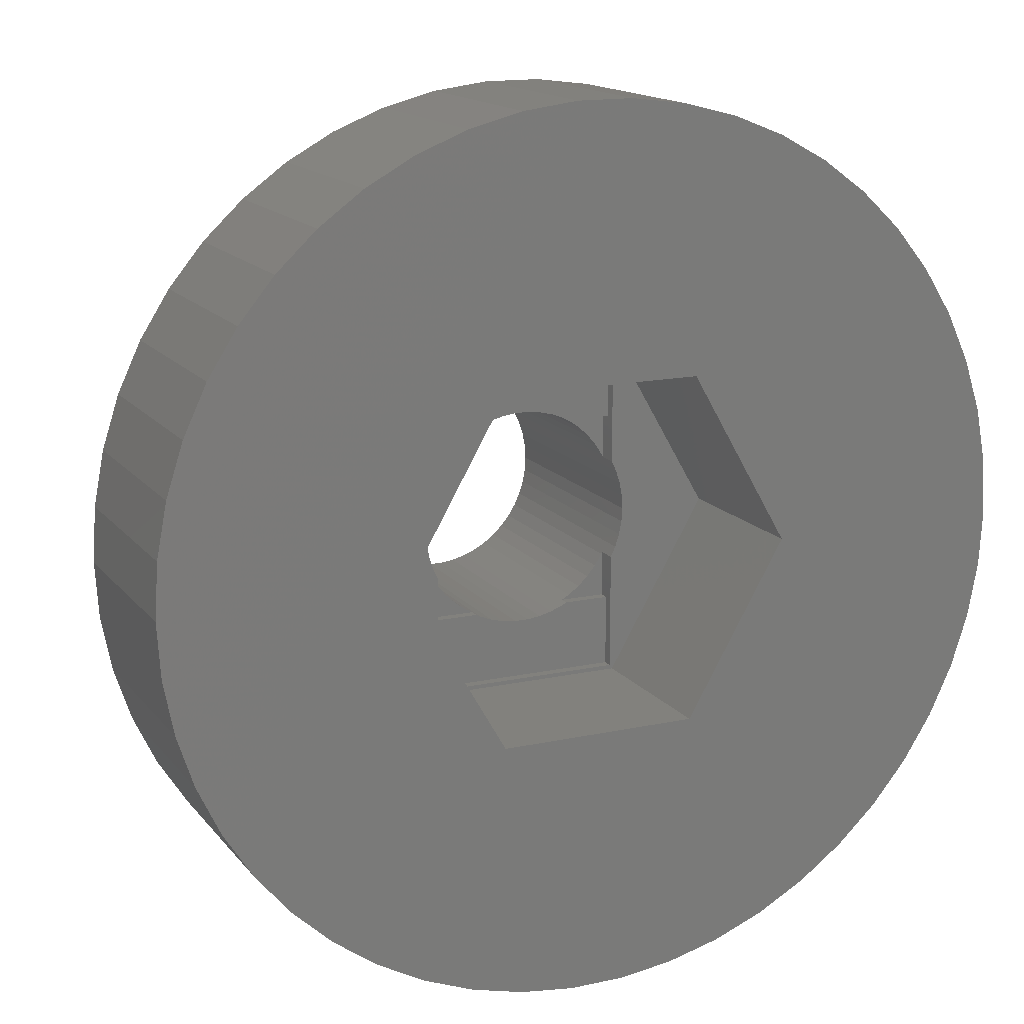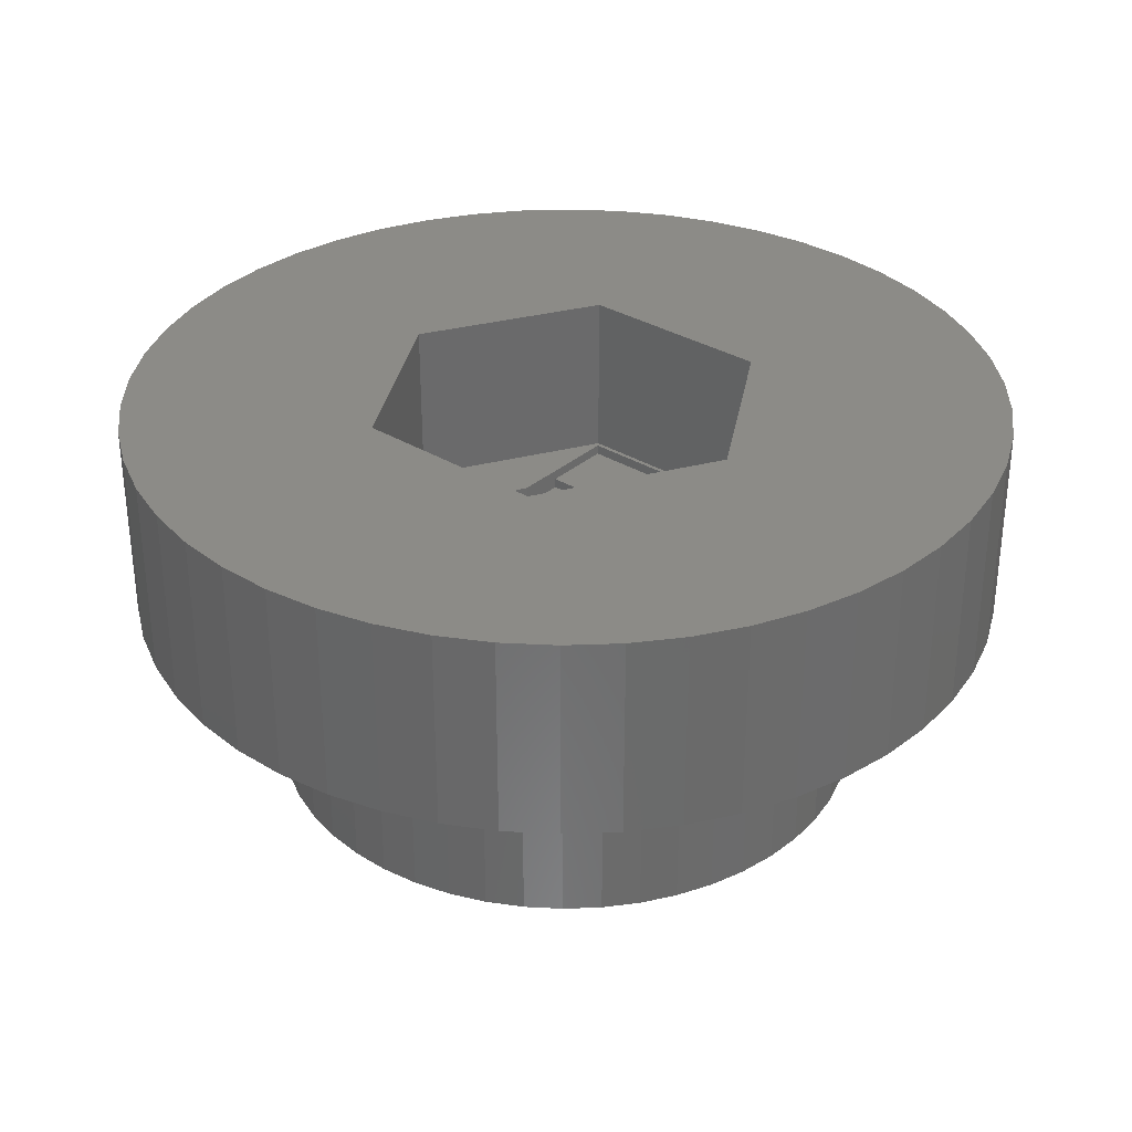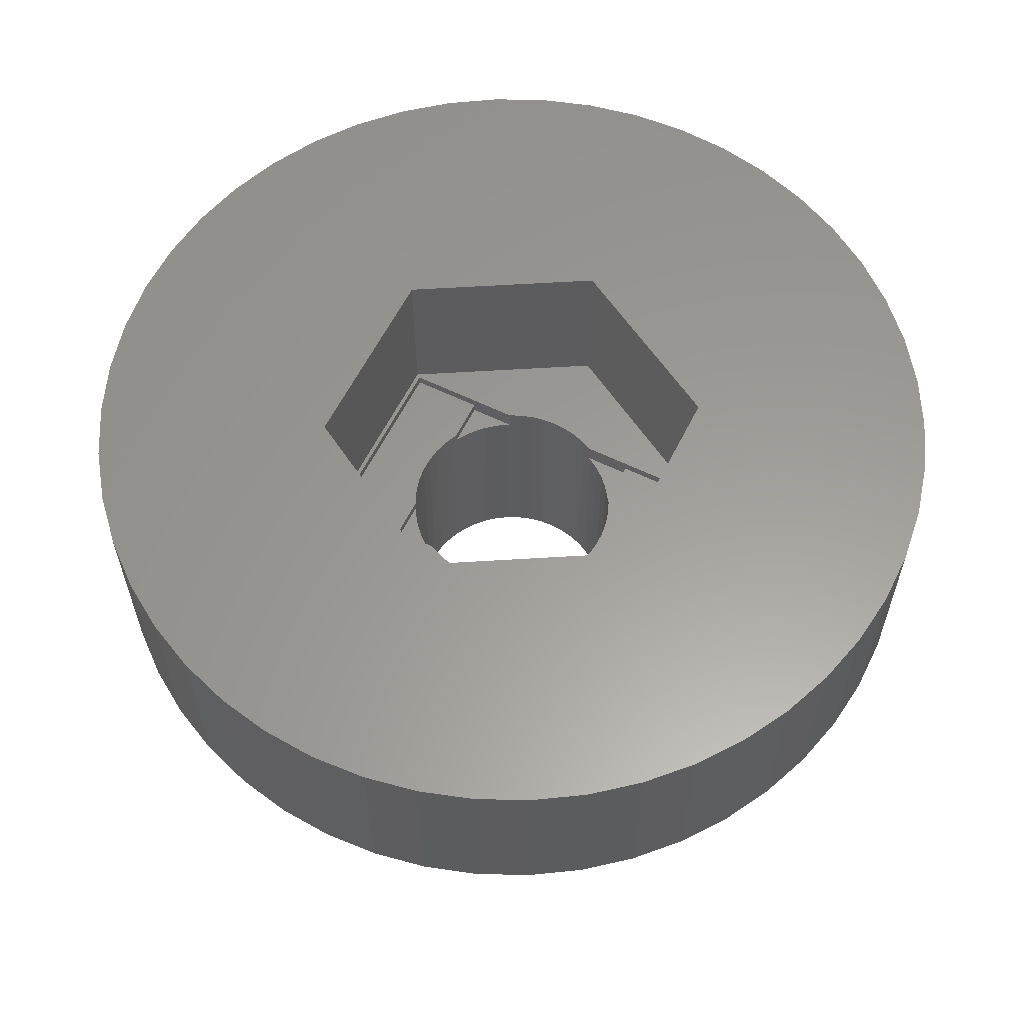
<metadata>
{"format":"stl","ext":"stl","renderer":"f3d","projection":"perspective","resolution":1024,"background":"white","views":[{"elev":15.3,"azim":-24.7,"up":"+Y"},{"elev":32.7,"azim":40.2,"up":"+Z"},{"elev":60.0,"azim":-63.6,"up":"+Z"}]}
</metadata>
<code>
# stl→obj: 344 verts, 688 faces
v 13 0 21
v 12.9 1.629 15
v 12.9 1.629 21
v 13 0 15
v -13 0 15
v -12.9 1.629 21
v -12.9 1.629 15
v -13 0 21
v 0.8163 12.97 15
v -0.8163 12.97 21
v 0.8163 12.97 21
v -0.8163 12.97 15
v -0.8163 -12.97 15
v 0.8163 -12.97 21
v -0.8163 -12.97 21
v 0.8163 -12.97 15
v 9.477 -8.899 21
v 10.52 -7.641 15
v 10.52 -7.641 21
v 9.477 -8.899 15
v 9.477 8.899 15
v 8.287 10.02 21
v 9.477 8.899 21
v 8.287 10.02 15
v -8.287 10.02 15
v -9.477 8.899 21
v -8.287 10.02 21
v -9.477 8.899 15
v -4.017 12.36 15
v -5.535 11.76 21
v -4.017 12.36 21
v -5.535 11.76 15
v 12.09 4.786 21
v 11.39 6.263 15
v 11.39 6.263 21
v 12.09 4.786 15
v 5.535 11.76 15
v 4.017 12.36 21
v 5.535 11.76 21
v 4.017 12.36 15
v 6.966 10.98 15
v 6.966 10.98 21
v -12.09 4.786 15
v -11.39 6.263 21
v -11.39 6.263 15
v -12.09 4.786 21
v -10.52 7.641 15
v -10.52 7.641 21
v 5.914 0 21
v 12.59 3.233 21
v 12.9 -1.629 21
v 12.59 -3.233 21
v 12.09 -4.786 21
v 2.957 5.122 21
v 10.52 7.641 21
v 11.39 -6.263 21
v 2.957 -5.122 21
v 8.287 -10.02 21
v 2.436 12.77 21
v -2.957 5.122 21
v -2.436 12.77 21
v -6.966 10.98 21
v 6.966 -10.98 21
v 5.535 -11.76 21
v 4.017 -12.36 21
v 2.436 -12.77 21
v -2.957 -5.122 21
v -2.436 -12.77 21
v -4.017 -12.36 21
v -5.535 -11.76 21
v -11.39 -6.263 21
v -5.914 0 21
v -6.966 -10.98 21
v -8.287 -10.02 21
v -9.477 -8.899 21
v -10.52 -7.641 21
v -12.59 3.233 21
v -12.09 -4.786 21
v -12.59 -3.233 21
v -12.9 -1.629 21
v -2.436 12.77 15
v 9 0 15
v 12.9 -1.629 15
v 8.929 -1.128 15
v 12.59 -3.233 15
v 8.717 -2.238 15
v 12.09 -4.786 15
v 8.929 1.128 15
v 8.368 -3.313 15
v 11.39 -6.263 15
v 12.59 3.233 15
v 7.887 -4.336 15
v 8.717 2.238 15
v 7.281 -5.29 15
v 8.368 3.313 15
v 6.561 -6.161 15
v 8.287 -10.02 15
v 5.737 -6.935 15
v 6.966 -10.98 15
v 4.822 -7.599 15
v 5.535 -11.76 15
v 3.832 -8.143 15
v 4.017 -12.36 15
v 2.781 -8.56 15
v 2.436 -12.77 15
v 1.686 -8.841 15
v 0.5651 -8.982 15
v -0.5651 -8.982 15
v -1.686 -8.841 15
v -2.436 -12.77 15
v -2.781 -8.56 15
v -4.017 -12.36 15
v -3.832 -8.143 15
v -5.535 -11.76 15
v -4.822 -7.599 15
v -6.966 -10.98 15
v -5.737 -6.935 15
v -8.287 -10.02 15
v -6.561 -6.161 15
v -9.477 -8.899 15
v -7.281 -5.29 15
v -10.52 -7.641 15
v -7.887 -4.336 15
v -11.39 -6.263 15
v -12.09 -4.786 15
v -8.368 -3.313 15
v 7.887 4.336 15
v 10.52 7.641 15
v 7.281 5.29 15
v 6.561 6.161 15
v 5.737 6.935 15
v 4.822 7.599 15
v 3.832 8.143 15
v 2.781 8.56 15
v 2.436 12.77 15
v 1.686 8.841 15
v 0.5651 8.982 15
v -0.5651 8.982 15
v -1.686 8.841 15
v -2.781 8.56 15
v -3.832 8.143 15
v -4.822 7.599 15
v -6.966 10.98 15
v -5.737 6.935 15
v -6.561 6.161 15
v -7.281 5.29 15
v -7.887 4.336 15
v -8.368 3.313 15
v -8.717 2.238 15
v -12.59 3.233 15
v -8.929 1.128 15
v -9 0 15
v -8.717 -2.238 15
v -12.59 -3.233 15
v -8.929 -1.128 15
v -12.9 -1.629 15
v 8.929 1.128 9
v 9 0 9
v -9 0 9
v -8.929 1.128 9
v 0.5651 8.982 9
v -0.5651 8.982 9
v 6.561 6.161 9
v 5.737 6.935 9
v -5.737 6.935 9
v -6.561 6.161 9
v -2.781 8.56 9
v -3.832 8.143 9
v 7.887 4.336 9
v 8.368 3.313 9
v 8.717 2.238 9
v 7.281 5.29 9
v 3.832 8.143 9
v 2.781 8.56 9
v 1.686 8.841 9
v 4.822 7.599 9
v -8.368 3.313 9
v -7.887 4.336 9
v -7.281 5.29 9
v -8.717 2.238 9
v -4.822 7.599 9
v -1.686 8.841 9
v 8.929 -1.128 9
v -1.686 -8.841 9
v -0.5651 -8.982 9
v -7.887 -4.336 9
v -8.368 -3.313 9
v 0.5651 -8.982 9
v 1.686 -8.841 9
v 7.887 -4.336 9
v 7.281 -5.29 9
v 8.717 -2.238 9
v -7.281 -5.29 9
v -8.717 -2.238 9
v 2.781 -8.56 9
v 3.832 -8.143 9
v 5.737 -6.935 9
v 6.561 -6.161 9
v 8.368 -3.313 9
v -3.832 -8.143 9
v -2.781 -8.56 9
v -6.561 -6.161 9
v -8.929 -1.128 9
v 4.822 -7.599 9
v -5.737 -6.935 9
v -4.822 -7.599 9
v 3.25 0 9
v 3.224 -0.4073 9
v 3.148 -0.8082 9
v 3.224 0.4073 9
v 3.022 -1.196 9
v 2.848 -1.566 9
v 3.148 0.8082 9
v 2.629 -1.91 9
v 2.369 -2.225 9
v 3.022 1.196 9
v 2.072 -2.504 9
v 1.741 -2.744 9
v 2.848 1.566 9
v 1.384 -2.941 9
v 1.004 -3.091 9
v 0.609 -3.192 9
v 0.2041 -3.244 9
v -0.2041 -3.244 9
v -0.609 -3.192 9
v -1.004 -3.091 9
v -1.384 -2.941 9
v -1.741 -2.744 9
v -2.072 -2.504 9
v -2.369 -2.225 9
v -2.629 -1.91 9
v -2.848 -1.566 9
v 2.629 1.91 9
v 2.369 2.225 9
v 2.072 2.504 9
v 1.741 2.744 9
v 1.384 2.941 9
v 1.004 3.091 9
v 0.609 3.192 9
v 0.2041 3.244 9
v -0.2041 3.244 9
v -0.609 3.192 9
v -1.004 3.091 9
v -1.384 2.941 9
v -1.741 2.744 9
v -2.072 2.504 9
v -2.369 2.225 9
v -2.629 1.91 9
v -2.848 1.566 9
v -3.022 1.196 9
v -3.148 0.8082 9
v -3.224 0.4073 9
v -3.25 0 9
v -3.022 -1.196 9
v -3.148 -0.8082 9
v -3.224 -0.4073 9
v -2.875 -1.508 16
v -2.875 -2.875 15.7
v -2.875 -1.508 15.4
v -2.875 -5 16
v -2.875 -5 15.7
v -2.875 -2.875 15.4
v -2.875 5 16
v -2.875 2.875 15.7
v -2.875 5 15.7
v -2.875 1.508 16
v -2.875 1.508 15.4
v -2.875 2.875 15.4
v -2.957 -5.122 16
v -5.914 0 16
v -3.022 -1.196 16
v -3.148 -0.8082 16
v -3.224 -0.4073 16
v -3.25 0 16
v 2.957 5.122 16
v 2.875 5 16
v -2.957 5.122 16
v -3.022 1.196 16
v -3.148 0.8082 16
v -3.224 0.4073 16
v 5.914 0 16
v 3.224 0.4073 16
v 3.25 0 16
v 3.148 0.8082 16
v 3.022 1.196 16
v 2.875 1.508 16
v 3.224 -0.4073 16
v 3.148 -0.8082 16
v 3.022 -1.196 16
v 2.875 -1.508 16
v 2.957 -5.122 16
v 2.875 -5 16
v 2.875 -2.875 15.7
v 2.875 -1.508 15.4
v 2.875 -2.875 15.4
v 2.875 -5 15.7
v 2.875 2.875 15.4
v 2.875 1.508 15.4
v 2.875 2.875 15.7
v 2.875 5 15.7
v 1.503 -2.875 15.7
v 1.384 -2.941 15.7
v 1.004 -3.091 15.7
v 0.609 -3.192 15.7
v 0.2041 -3.244 15.7
v -0.2041 -3.244 15.7
v -0.609 -3.192 15.7
v -1.004 -3.091 15.7
v -1.384 -2.941 15.7
v -1.503 -2.875 15.7
v 1.503 2.875 15.7
v 1.384 2.941 15.7
v 1.004 3.091 15.7
v 0.609 3.192 15.7
v 0.2041 3.244 15.7
v -0.2041 3.244 15.7
v -0.609 3.192 15.7
v -1.004 3.091 15.7
v -1.384 2.941 15.7
v -1.503 2.875 15.7
v -1.741 -2.744 15.4
v -1.503 -2.875 15.4
v -2.072 -2.504 15.4
v -2.369 -2.225 15.4
v -2.629 -1.91 15.4
v -2.848 -1.566 15.4
v 2.848 1.566 15.4
v 2.629 1.91 15.4
v 2.369 2.225 15.4
v 2.072 2.504 15.4
v 1.741 2.744 15.4
v 1.503 2.875 15.4
v -1.741 2.744 15.4
v -1.503 2.875 15.4
v -2.072 2.504 15.4
v -2.369 2.225 15.4
v -2.629 1.91 15.4
v -2.848 1.566 15.4
v 2.848 -1.566 15.4
v 2.629 -1.91 15.4
v 2.369 -2.225 15.4
v 2.072 -2.504 15.4
v 1.741 -2.744 15.4
v 1.503 -2.875 15.4
f 1 2 3
f 2 1 4
f 5 6 7
f 6 5 8
f 9 10 11
f 10 9 12
f 13 14 15
f 14 13 16
f 17 18 19
f 18 17 20
f 21 22 23
f 22 21 24
f 25 26 27
f 26 25 28
f 29 30 31
f 30 29 32
f 33 34 35
f 34 33 36
f 37 38 39
f 38 37 40
f 41 39 42
f 39 41 37
f 43 44 45
f 44 43 46
f 47 26 28
f 26 47 48
f 49 1 3
f 49 3 50
f 1 49 51
f 49 50 33
f 51 49 52
f 49 33 35
f 52 49 53
f 54 35 55
f 53 49 56
f 54 55 23
f 57 56 49
f 54 23 22
f 56 57 19
f 54 22 42
f 19 57 17
f 17 57 58
f 54 42 39
f 54 39 38
f 35 54 49
f 59 54 38
f 11 54 59
f 10 54 11
f 60 10 61
f 10 60 54
f 31 60 61
f 30 60 31
f 62 60 30
f 27 60 62
f 58 57 63
f 63 57 64
f 64 57 65
f 57 66 65
f 57 14 66
f 57 15 14
f 67 15 57
f 15 67 68
f 67 69 68
f 67 70 69
f 71 67 72
f 26 60 27
f 67 73 70
f 48 60 26
f 67 74 73
f 44 60 48
f 67 75 74
f 60 44 72
f 67 76 75
f 46 72 44
f 67 71 76
f 77 72 46
f 72 78 71
f 6 72 77
f 72 79 78
f 8 72 6
f 72 80 79
f 72 8 80
f 81 31 61
f 31 81 29
f 82 4 83
f 84 83 85
f 4 82 2
f 86 85 87
f 88 2 82
f 89 87 90
f 2 88 91
f 92 90 18
f 93 91 88
f 94 18 20
f 91 93 36
f 95 36 93
f 83 84 82
f 85 86 84
f 87 89 86
f 96 20 97
f 90 92 89
f 18 94 92
f 98 97 99
f 20 96 94
f 97 98 96
f 100 99 101
f 99 100 98
f 102 101 103
f 101 102 100
f 103 104 102
f 105 104 103
f 105 106 104
f 16 106 105
f 16 107 106
f 16 108 107
f 13 108 16
f 13 109 108
f 110 109 13
f 110 111 109
f 112 111 110
f 111 112 113
f 114 113 112
f 113 114 115
f 116 115 114
f 115 116 117
f 118 117 116
f 117 118 119
f 120 119 118
f 119 120 121
f 122 121 120
f 121 122 123
f 124 123 122
f 125 126 124
f 123 124 126
f 36 95 34
f 127 34 95
f 34 127 128
f 129 128 127
f 128 129 21
f 130 21 129
f 21 130 24
f 131 24 130
f 24 131 41
f 132 41 131
f 41 132 37
f 133 37 132
f 37 133 40
f 134 40 133
f 134 135 40
f 136 135 134
f 136 9 135
f 137 9 136
f 138 9 137
f 138 12 9
f 139 12 138
f 139 81 12
f 140 81 139
f 29 140 141
f 140 29 81
f 32 141 142
f 141 32 29
f 143 142 144
f 25 144 145
f 142 143 32
f 28 145 146
f 47 146 147
f 144 25 143
f 45 147 148
f 43 148 149
f 150 149 151
f 145 28 25
f 7 151 152
f 126 125 153
f 154 153 125
f 146 47 28
f 153 154 155
f 147 45 47
f 156 155 154
f 148 43 45
f 155 156 152
f 149 150 43
f 5 152 156
f 151 7 150
f 152 5 7
f 16 66 14
f 66 16 105
f 50 36 33
f 36 50 91
f 3 91 50
f 91 3 2
f 55 21 23
f 21 55 128
f 35 128 55
f 128 35 34
f 40 59 38
f 59 40 135
f 135 11 59
f 11 135 9
f 24 42 22
f 42 24 41
f 45 48 47
f 48 45 44
f 150 46 43
f 46 150 77
f 7 77 150
f 77 7 6
f 32 62 30
f 62 32 143
f 143 27 62
f 27 143 25
f 12 61 10
f 61 12 81
f 51 4 1
f 4 51 83
f 124 78 125
f 78 124 71
f 101 63 64
f 63 101 99
f 53 85 52
f 85 53 87
f 154 80 156
f 80 154 79
f 156 8 5
f 8 156 80
f 125 79 154
f 79 125 78
f 97 17 58
f 17 97 20
f 103 64 65
f 64 103 101
f 105 65 66
f 65 105 103
f 19 90 56
f 90 19 18
f 52 83 51
f 83 52 85
f 110 15 68
f 15 110 13
f 114 69 70
f 69 114 112
f 112 68 69
f 68 112 110
f 120 76 122
f 76 120 75
f 120 74 75
f 74 120 118
f 99 58 63
f 58 99 97
f 56 87 53
f 87 56 90
f 122 71 124
f 71 122 76
f 116 70 73
f 70 116 114
f 118 73 74
f 73 118 116
f 82 157 88
f 157 82 158
f 159 151 160
f 151 159 152
f 161 138 137
f 138 161 162
f 163 131 130
f 131 163 164
f 165 145 144
f 145 165 166
f 167 141 140
f 141 167 168
f 95 169 127
f 169 95 170
f 88 171 93
f 171 88 157
f 127 172 129
f 172 127 169
f 173 134 133
f 134 173 174
f 174 136 134
f 136 174 175
f 164 132 131
f 132 164 176
f 177 147 178
f 147 177 148
f 178 146 179
f 146 178 147
f 180 148 177
f 148 180 149
f 181 144 142
f 144 181 165
f 162 139 138
f 139 162 182
f 84 158 82
f 158 84 183
f 184 108 109
f 108 184 185
f 186 126 187
f 126 186 123
f 188 106 107
f 106 188 189
f 93 170 95
f 170 93 171
f 129 163 130
f 163 129 172
f 175 137 136
f 137 175 161
f 176 133 132
f 133 176 173
f 179 145 166
f 145 179 146
f 160 149 180
f 149 160 151
f 168 142 141
f 142 168 181
f 182 140 139
f 140 182 167
f 94 190 92
f 190 94 191
f 86 183 84
f 183 86 192
f 193 123 186
f 123 193 121
f 187 153 194
f 153 187 126
f 195 102 104
f 102 195 196
f 189 104 106
f 104 189 195
f 197 96 98
f 96 197 198
f 92 199 89
f 199 92 190
f 89 192 86
f 192 89 199
f 200 111 113
f 111 200 201
f 202 121 193
f 121 202 119
f 203 152 159
f 152 203 155
f 194 155 203
f 155 194 153
f 196 100 102
f 100 196 204
f 185 107 108
f 107 185 188
f 201 109 111
f 109 201 184
f 205 115 117
f 115 205 206
f 202 117 119
f 117 202 205
f 207 158 183
f 208 183 192
f 158 207 157
f 209 192 199
f 210 157 207
f 211 199 190
f 157 210 171
f 212 190 191
f 213 171 210
f 214 191 198
f 171 213 170
f 215 198 197
f 216 170 213
f 217 197 204
f 170 216 169
f 218 204 196
f 219 169 216
f 169 219 172
f 183 208 207
f 192 209 208
f 199 211 209
f 190 212 211
f 220 196 195
f 191 214 212
f 198 215 214
f 197 217 215
f 204 218 217
f 221 195 189
f 196 220 218
f 195 221 220
f 189 222 221
f 188 222 189
f 188 223 222
f 188 224 223
f 185 224 188
f 185 225 224
f 184 225 185
f 225 184 226
f 201 226 184
f 226 201 227
f 200 227 201
f 227 200 228
f 206 228 200
f 228 206 229
f 205 229 206
f 229 205 230
f 202 230 205
f 230 202 231
f 193 231 202
f 231 193 232
f 233 172 219
f 172 233 163
f 234 163 233
f 163 234 164
f 235 164 234
f 164 235 176
f 236 176 235
f 176 236 173
f 237 173 236
f 173 237 174
f 238 174 237
f 174 238 175
f 239 175 238
f 239 161 175
f 240 161 239
f 241 161 240
f 241 162 161
f 242 162 241
f 182 242 243
f 167 243 244
f 242 182 162
f 168 244 245
f 181 245 246
f 165 246 247
f 166 247 248
f 243 167 182
f 179 248 249
f 178 249 250
f 177 250 251
f 180 251 252
f 160 252 253
f 186 232 193
f 244 168 167
f 232 186 254
f 245 181 168
f 187 254 186
f 246 165 181
f 254 187 255
f 247 166 165
f 194 255 187
f 248 179 166
f 255 194 256
f 249 178 179
f 203 256 194
f 250 177 178
f 256 203 253
f 251 180 177
f 159 253 203
f 252 160 180
f 253 159 160
f 204 98 100
f 98 204 197
f 96 191 94
f 191 96 198
f 206 113 115
f 113 206 200
f 257 258 259
f 260 258 257
f 258 260 261
f 259 258 262
f 263 264 265
f 266 264 263
f 267 264 266
f 264 267 268
f 257 269 260
f 270 257 271
f 270 271 272
f 270 272 273
f 270 273 274
f 257 270 269
f 275 263 276
f 277 263 275
f 277 266 263
f 270 266 277
f 266 270 278
f 278 270 279
f 279 270 280
f 280 270 274
f 281 282 283
f 281 284 282
f 281 285 284
f 286 281 275
f 286 275 276
f 281 286 285
f 287 281 283
f 288 281 287
f 289 281 288
f 290 281 289
f 281 290 291
f 292 291 290
f 260 291 292
f 291 260 269
f 293 294 295
f 294 293 290
f 292 293 296
f 293 292 290
f 297 298 299
f 299 276 300
f 299 286 276
f 286 299 298
f 265 276 263
f 276 265 300
f 301 296 293
f 302 296 301
f 303 296 302
f 304 296 303
f 305 296 304
f 306 296 305
f 261 306 307
f 261 307 308
f 261 308 309
f 261 310 258
f 310 261 309
f 306 261 296
f 300 311 299
f 300 312 311
f 300 313 312
f 300 314 313
f 300 315 314
f 300 316 315
f 265 316 300
f 316 265 317
f 317 265 318
f 318 265 319
f 265 320 319
f 320 265 264
f 296 260 292
f 260 296 261
f 321 262 322
f 323 262 321
f 324 262 323
f 325 262 324
f 326 262 325
f 262 326 259
f 297 327 298
f 297 328 327
f 297 329 328
f 297 330 329
f 297 331 330
f 331 297 332
f 268 333 334
f 268 335 333
f 268 336 335
f 268 337 336
f 268 338 337
f 338 268 267
f 339 295 294
f 340 295 339
f 341 295 340
f 342 295 341
f 343 295 342
f 295 343 344
f 295 301 293
f 301 295 344
f 322 258 310
f 258 322 262
f 332 299 311
f 299 332 297
f 268 320 264
f 320 268 334
f 207 282 210
f 282 207 283
f 274 252 280
f 252 274 253
f 241 315 316
f 315 241 240
f 223 306 305
f 306 223 224
f 215 340 214
f 340 215 341
f 235 329 330
f 329 235 234
f 247 335 336
f 335 247 246
f 244 318 319
f 318 244 243
f 219 298 327
f 216 298 219
f 285 298 216
f 298 285 286
f 219 328 233
f 328 219 327
f 238 312 313
f 312 238 237
f 239 313 314
f 313 239 238
f 236 330 331
f 330 236 235
f 266 278 267
f 267 249 338
f 250 267 278
f 267 250 249
f 337 247 336
f 247 337 248
f 279 250 278
f 250 279 251
f 333 245 334
f 334 319 320
f 244 334 245
f 334 244 319
f 242 316 317
f 316 242 241
f 222 305 304
f 305 222 223
f 343 218 344
f 344 302 301
f 220 344 218
f 344 220 302
f 213 285 216
f 285 213 284
f 210 284 213
f 284 210 282
f 233 329 234
f 329 233 328
f 240 314 315
f 314 240 239
f 312 332 311
f 237 332 312
f 236 332 237
f 332 236 331
f 338 248 337
f 248 338 249
f 280 251 279
f 251 280 252
f 246 333 335
f 333 246 245
f 243 317 318
f 317 243 242
f 208 283 207
f 283 208 287
f 211 288 209
f 288 211 289
f 209 287 208
f 287 209 288
f 259 271 257
f 271 259 254
f 232 259 326
f 259 232 254
f 217 343 342
f 343 217 218
f 271 255 272
f 255 271 254
f 273 253 274
f 253 273 256
f 215 342 341
f 342 215 217
f 221 304 303
f 304 221 222
f 211 294 289
f 212 294 211
f 294 212 339
f 289 294 290
f 214 339 212
f 339 214 340
f 225 308 307
f 308 225 226
f 324 231 325
f 231 324 230
f 229 324 323
f 324 229 230
f 272 256 273
f 256 272 255
f 228 323 321
f 323 228 229
f 224 307 306
f 307 224 225
f 325 232 326
f 232 325 231
f 220 303 302
f 303 220 221
f 226 309 308
f 309 226 227
f 309 322 310
f 227 322 309
f 228 322 227
f 322 228 321
f 72 277 60
f 277 72 270
f 277 54 60
f 54 277 275
f 291 49 281
f 49 291 57
f 281 54 275
f 54 281 49
f 291 67 57
f 67 291 269
f 67 270 72
f 270 67 269

</code>
